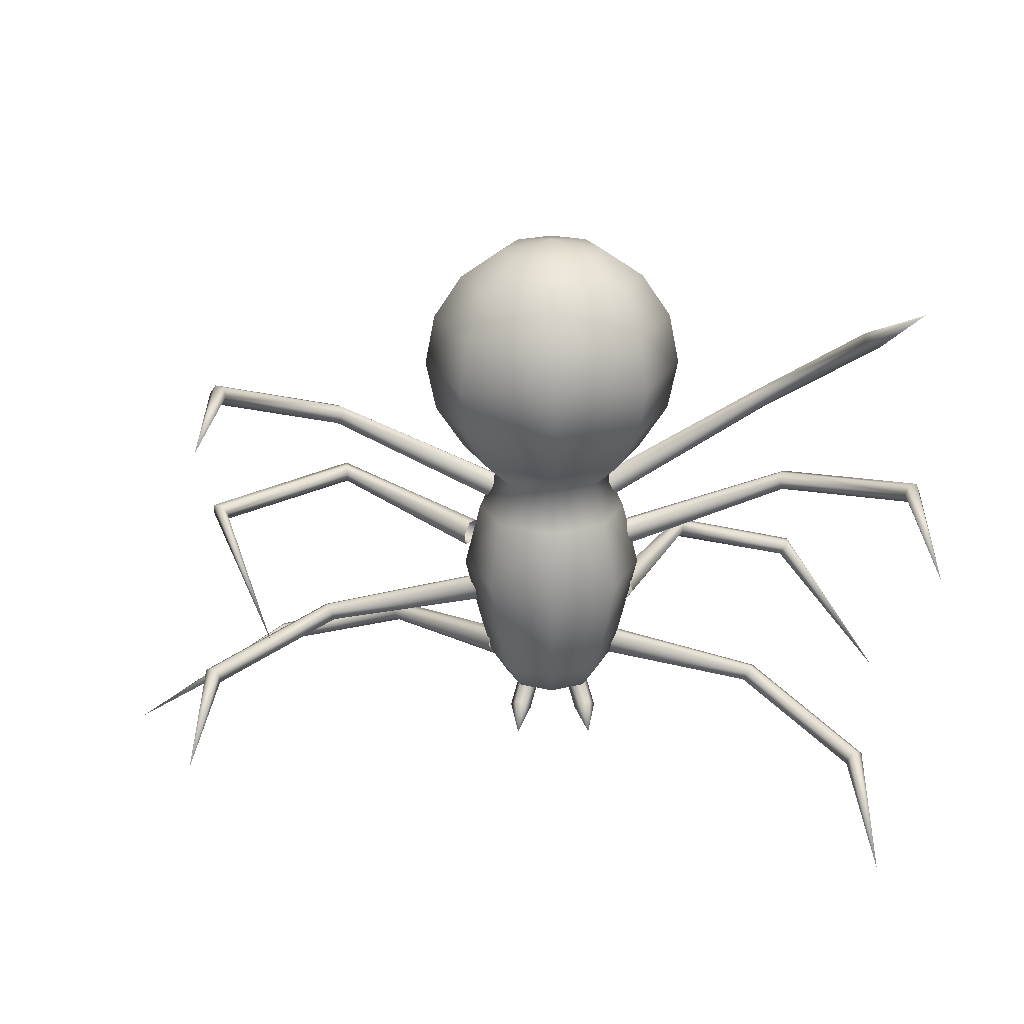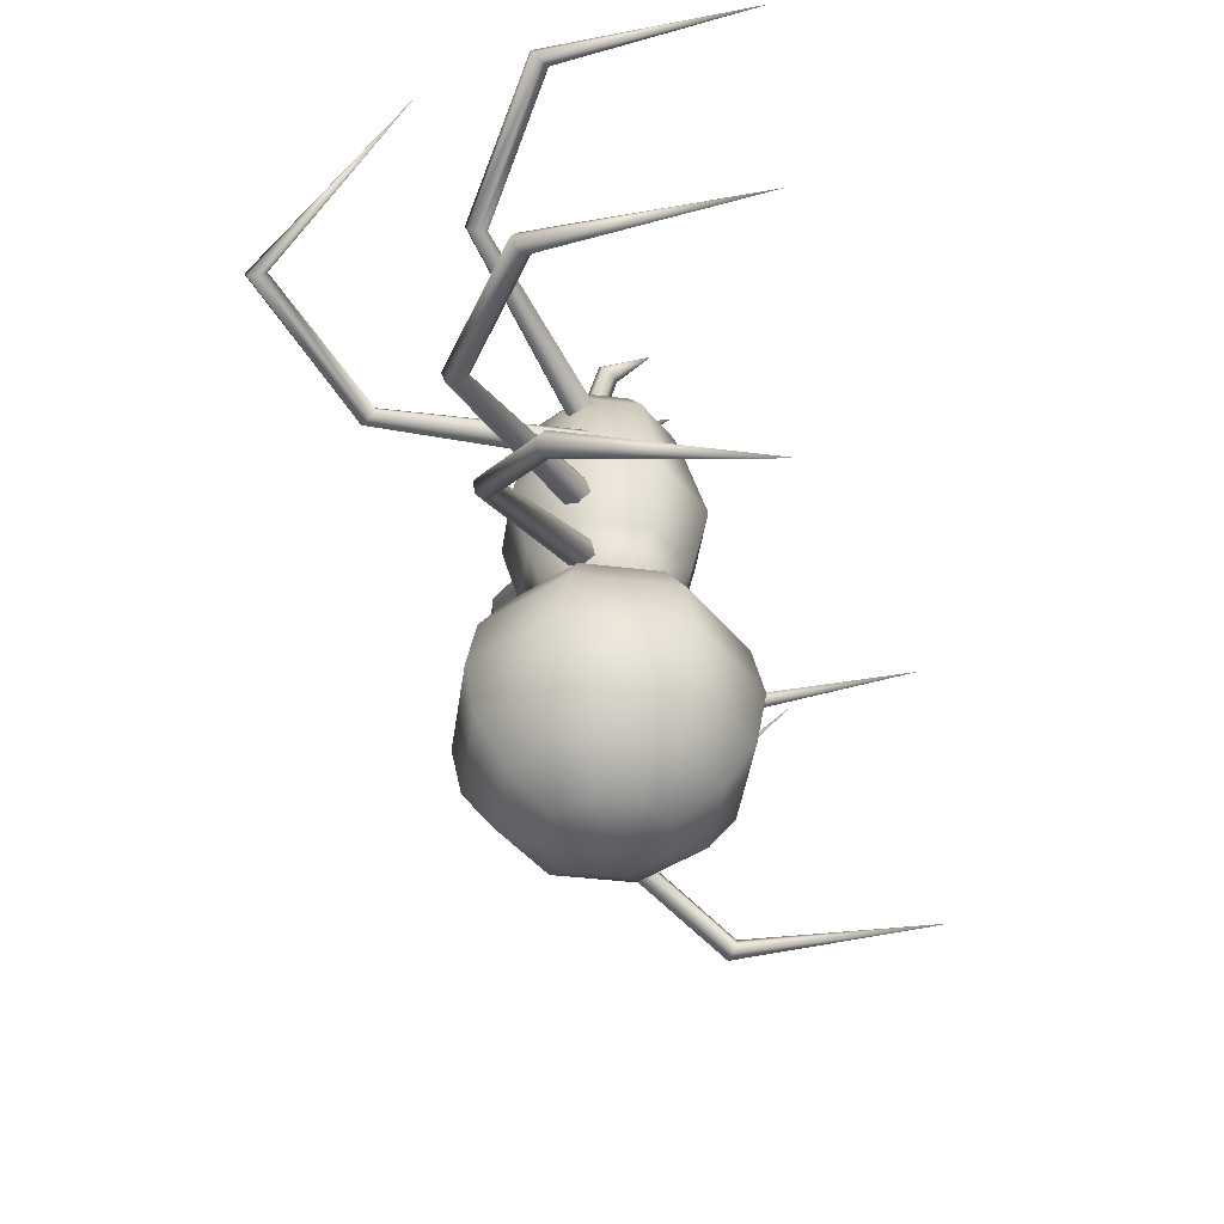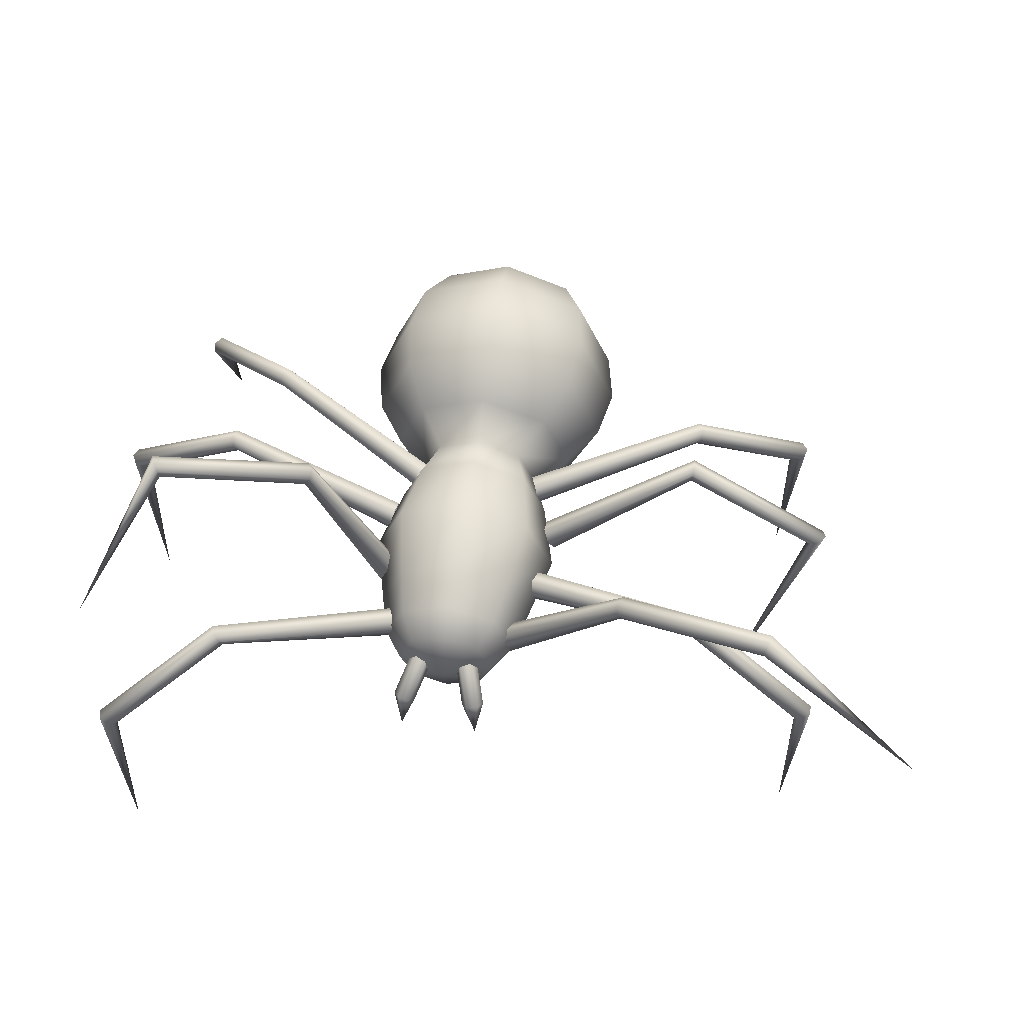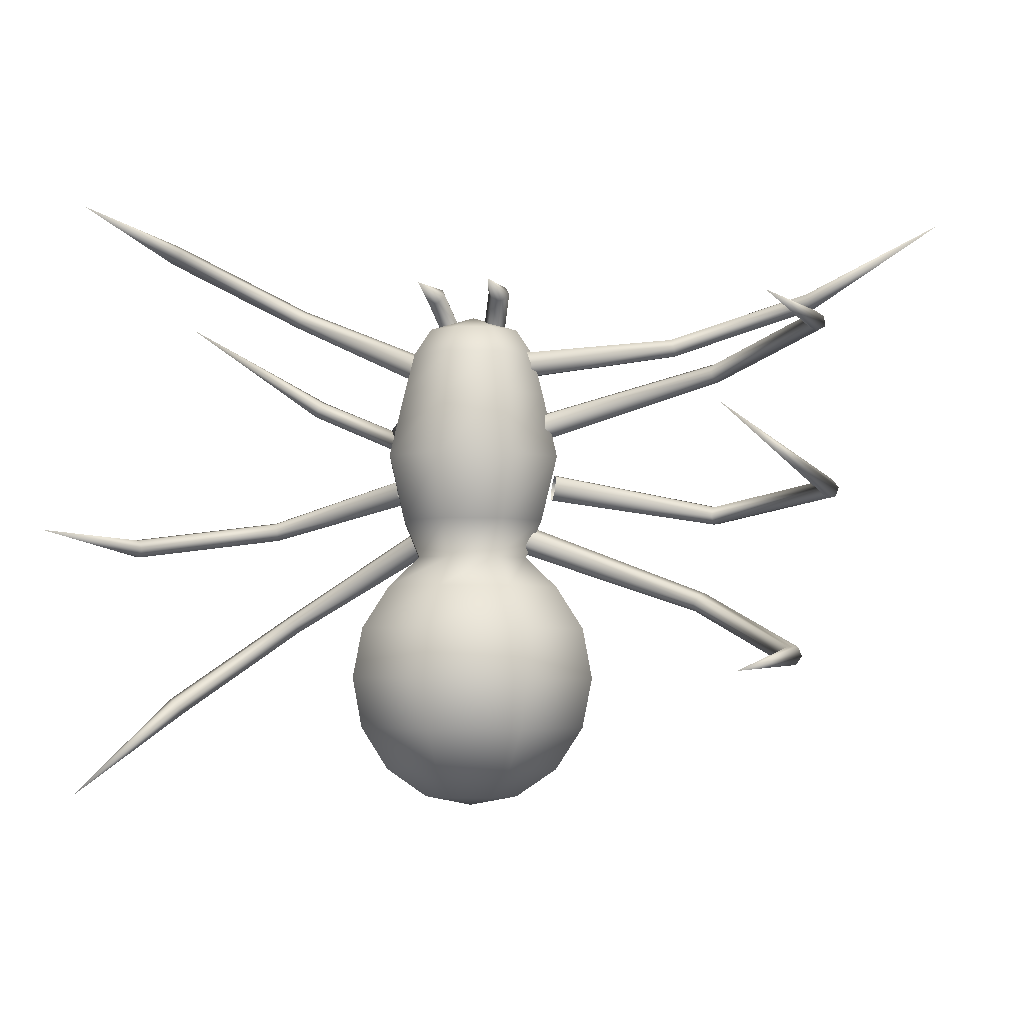
<metadata>
{"format":"obj","ext":"obj","renderer":"f3d","projection":"perspective","resolution":1024,"background":"white","views":[{"elev":-67.6,"azim":-179.7,"up":"+Y"},{"elev":-45.6,"azim":-76.0,"up":"+Z"},{"elev":57.6,"azim":8.1,"up":"+Y"},{"elev":-3.1,"azim":20.1,"up":"+Z"}]}
</metadata>
<code>
o Sphere
v -0.2684 0.1315 -1.566
v -0.4686 0.1332 -1.432
v -0.6023 0.1359 -1.232
v -0.6493 0.139 -0.996
v -0.6023 0.1421 -0.7599
v -0.4686 0.1448 -0.5598
v -0.3112 0.1467 -0.4162
v -0.2295 0.3438 -0.4188
v -0.3408 0.4532 -0.5639
v -0.4354 0.5452 -0.7653
v -0.4686 0.5752 -1.002
v -0.4354 0.5389 -1.237
v -0.3408 0.4417 -1.436
v -0.1993 0.2984 -1.568
v -0.0323 0.1308 -1.613
v -0.0323 0.3676 -1.569
v -0.0323 0.5695 -1.438
v -0.0323 0.7059 -1.24
v -0.0323 0.7559 -1.004
v -0.0323 0.7121 -0.7675
v -0.0323 0.581 -0.5656
v -0.0323 0.4255 -0.4199
v 0.1649 0.3438 -0.4188
v 0.2762 0.4532 -0.5639
v 0.3708 0.5452 -0.7653
v 0.404 0.5752 -1.002
v 0.3708 0.5389 -1.237
v 0.2762 0.4417 -1.436
v 0.1347 0.2984 -1.568
v 0.2038 0.1315 -1.566
v 0.404 0.1332 -1.432
v 0.5377 0.1359 -1.232
v 0.5847 0.139 -0.996
v 0.5377 0.1421 -0.7599
v 0.404 0.1448 -0.5598
v 0.2466 0.1467 -0.4162
v 0.1649 -0.0505 -0.4136
v 0.2762 -0.1637 -0.5557
v 0.3708 -0.2609 -0.7546
v 0.404 -0.2972 -0.9903
v 0.3708 -0.2672 -1.227
v 0.2762 -0.1752 -1.428
v 0.1347 -0.03548 -1.564
v -0.0323 -0.1046 -1.563
v -0.0323 -0.303 -1.426
v -0.0323 -0.4341 -1.225
v -0.0323 -0.4779 -0.9879
v -0.0323 -0.4279 -0.7524
v -0.0323 -0.2915 -0.554
v -0.0323 -0.1322 -0.4126
v -0.2295 -0.0505 -0.4136
v -0.3408 -0.1637 -0.5557
v -0.4354 -0.2609 -0.7546
v -0.4686 -0.2972 -0.9903
v -0.4354 -0.2672 -1.227
v -0.3408 -0.1752 -1.428
v -0.1993 -0.03548 -1.564
v -0.3902 0.149 -0.2381
v -0.2854 0.4021 -0.2414
v -0.0323 0.5069 -0.2428
v 0.2208 0.4021 -0.2414
v 0.3256 0.149 -0.2381
v 0.2208 -0.104 -0.2347
v -0.0323 -0.2088 -0.2333
v -0.2854 -0.104 -0.2347
v -0.469 0.1531 0.07137
v -0.3411 0.4619 0.06729
v -0.0323 0.5898 0.0656
v 0.2765 0.4619 0.06729
v 0.4044 0.1531 0.07137
v 0.2765 -0.1557 0.07545
v -0.0323 -0.2836 0.07715
v -0.3411 -0.1557 0.07545
v -0.2893 0.4141 0.3693
v -0.3958 0.1571 0.3727
v -0.0323 0.5205 0.3679
v 0.2247 0.4141 0.3693
v 0.3312 0.1571 0.3727
v 0.2247 -0.09989 0.3761
v -0.0323 -0.2063 0.3775
v -0.2893 -0.09989 0.3761
v -0.252 0.3794 0.5669
v -0.343 0.1597 0.5698
v -0.0323 0.4703 0.5657
v 0.1874 0.3794 0.5669
v 0.2784 0.1597 0.5698
v 0.1874 -0.05995 0.5727
v -0.0323 -0.1509 0.5739
v -0.252 -0.05995 0.5727
v -0.1922 0.3212 0.6929
v -0.2584 0.1614 0.695
v -0.0323 0.3874 0.692
v 0.1275 0.3212 0.6929
v 0.1938 0.1614 0.695
v 0.1275 0.00153 0.6971
v -0.0323 -0.06468 0.698
v -0.1922 0.00153 0.6971
v -0.0323 0.1623 0.7676
v 0.2349 0.1934 0.4661
v 0.2776 0.1418 0.4677
v 0.2883 0.1091 0.5252
v 0.2562 0.1278 0.5809
v 0.2135 0.1794 0.5792
v 0.2028 0.2122 0.5218
v 0.7934 0.862 0.6246
v 0.8136 0.8175 0.6215
v 0.8129 0.7877 0.6607
v 0.7921 0.8025 0.703
v 0.7719 0.847 0.7061
v 0.7726 0.8768 0.6669
v 1.461 1.1 0.8647
v 1.466 1.052 0.8544
v 1.455 1.018 0.8885
v 1.439 1.032 0.933
v 1.433 1.08 0.9433
v 1.444 1.114 0.9091
v 2.185 0.5424 1.153
v 1.693 -0.9181 0.6564
v 1.739 0.04763 0.673
v 1.702 0.0265 0.6985
v 1.669 -0.002535 0.6753
v 1.673 -0.01044 0.6267
v 1.71 0.01069 0.6012
v 1.743 0.03973 0.6243
v 1.143 0.471 0.495
v 1.12 0.4382 0.5244
v 1.108 0.3937 0.5069
v 1.118 0.3821 0.4598
v 1.14 0.4149 0.4304
v 1.153 0.4594 0.4479
v 0.3257 0.2426 0.2351
v 0.3153 0.1951 0.2812
v 0.3263 0.1308 0.2661
v 0.3476 0.1139 0.2048
v 0.358 0.1614 0.1588
v 0.3471 0.2258 0.1739
v 0.3507 0.2168 -0.1298
v 0.3797 0.1576 -0.1414
v 0.4054 0.1223 -0.09059
v 0.402 0.1463 -0.02813
v 0.373 0.2055 -0.01649
v 0.3473 0.2408 -0.06731
v 1.043 0.75 -0.2404
v 1.038 0.7016 -0.2433
v 1.035 0.6754 -0.2022
v 1.038 0.6977 -0.1583
v 1.043 0.7461 -0.1554
v 1.046 0.7723 -0.1965
v 1.707 0.4287 -0.1326
v 1.668 0.4016 -0.1369
v 1.639 0.3967 -0.0984
v 1.649 0.4191 -0.05562
v 1.689 0.4462 -0.05134
v 1.718 0.451 -0.08983
v 1.349 -0.3735 0.2559
v 1.565 -0.9382 -0.9347
v 1.628 0.02533 -0.8843
v 1.616 0.002198 -0.8425
v 1.575 -0.02596 -0.8412
v 1.547 -0.03098 -0.8818
v 1.56 -0.007847 -0.9236
v 1.6 0.02031 -0.9249
v 1.068 0.4564 -0.6264
v 1.069 0.4226 -0.5903
v 1.047 0.3788 -0.5971
v 1.025 0.3688 -0.6401
v 1.024 0.4026 -0.6762
v 1.046 0.4464 -0.6693
v 0.2653 0.2375 -0.3188
v 0.2853 0.1891 -0.2771
v 0.2832 0.125 -0.2966
v 0.2611 0.1094 -0.3578
v 0.2411 0.1578 -0.3996
v 0.2432 0.2218 -0.3801
v -0.297 0.2276 -0.3768
v -0.2841 0.1652 -0.3978
v -0.3032 0.1128 -0.3607
v -0.3352 0.1228 -0.3026
v -0.348 0.1851 -0.2817
v -0.3289 0.2375 -0.3188
v -1.076 0.3679 -0.7681
v -1.049 0.327 -0.7766
v -1.052 0.2891 -0.7452
v -1.081 0.2921 -0.7054
v -1.107 0.3329 -0.6969
v -1.105 0.3708 -0.7283
v -1.566 -0.002267 -1.188
v -1.526 -0.03204 -1.19
v -1.52 -0.0664 -1.155
v -1.554 -0.07099 -1.119
v -1.593 -0.04122 -1.117
v -1.599 -0.006857 -1.152
v -1.628 -0.8922 -1.539
v -1.781 -0.9307 -0.2951
v -1.852 0.0322 -0.3484
v -1.831 0.01353 -0.3077
v -1.79 -0.01498 -0.3115
v -1.771 -0.02481 -0.3559
v -1.792 -0.006144 -0.3967
v -1.832 0.02236 -0.3929
v -1.248 0.4705 -0.2511
v -1.242 0.4393 -0.2131
v -1.223 0.3946 -0.2206
v -1.209 0.3809 -0.266
v -1.215 0.412 -0.304
v -1.234 0.4568 -0.2966
v -0.4109 0.2408 -0.06731
v -0.4249 0.195 -0.02047
v -0.4276 0.1301 -0.03679
v -0.4162 0.111 -0.09996
v -0.4022 0.1568 -0.1468
v -0.3995 0.2217 -0.1305
v -0.3685 0.172 0.1575
v -0.4236 0.1342 0.1616
v -0.446 0.1139 0.2214
v -0.4132 0.1315 0.2771
v -0.3581 0.1693 0.2731
v -0.3357 0.1896 0.2133
v -0.7336 0.9764 0.1819
v -0.7602 0.9349 0.1846
v -0.7641 0.9106 0.2275
v -0.7413 0.9279 0.2677
v -0.7147 0.9694 0.2651
v -0.7108 0.9937 0.2222
v -1.38 1.258 0.4252
v -1.377 1.21 0.4189
v -1.356 1.183 0.4538
v -1.339 1.204 0.495
v -1.342 1.252 0.5013
v -1.363 1.279 0.4664
v -1.756 0.4752 0.8328
v -1.586 -0.9105 1.23
v -1.643 0.05323 1.176
v -1.602 0.03496 1.197
v -1.573 0.004313 1.171
v -1.585 -0.008067 1.125
v -1.626 0.0102 1.104
v -1.655 0.04084 1.13
v -1.101 0.4694 0.8608
v -1.074 0.4399 0.8895
v -1.062 0.3944 0.8741
v -1.078 0.3783 0.83
v -1.105 0.4079 0.8012
v -1.117 0.4534 0.8166
v -0.3076 0.2469 0.5322
v -0.2907 0.2033 0.5802
v -0.3007 0.1378 0.5709
v -0.3277 0.1158 0.5136
v -0.3446 0.1594 0.4657
v -0.3346 0.225 0.475
v 0.1002 0.1192 0.9072
v 0.1505 0.1276 0.9017
v 0.1766 0.1038 0.8645
v 0.1524 0.07154 0.8328
v 0.102 0.06307 0.8383
v 0.07595 0.08689 0.8755
v 0.1404 -0.09779 0.9166
v 0.09101 0.2168 0.7144
v 0.04324 0.2037 0.7286
v 0.1247 0.1804 0.7007
v 0.1107 0.1308 0.7013
v 0.06296 0.1177 0.7156
v 0.02922 0.1542 0.7292
v -0.1075 0.1542 0.7292
v -0.1413 0.1177 0.7156
v -0.189 0.1308 0.7013
v -0.203 0.1804 0.7007
v -0.1215 0.2037 0.7286
v -0.1693 0.2168 0.7144
v -0.2187 -0.09779 0.9166
v -0.1543 0.08689 0.8755
v -0.1803 0.06307 0.8383
v -0.2307 0.07154 0.8328
v -0.2549 0.1038 0.8645
v -0.2288 0.1276 0.9017
v -0.1785 0.1192 0.9072
f 1 14 15
f 14 16 15
f 16 29 15
f 29 30 15
f 30 43 15
f 43 44 15
f 44 57 15
f 57 1 15
f 90 91 98
f 92 90 98
f 93 92 98
f 94 93 98
f 95 94 98
f 96 95 98
f 97 96 98
f 91 97 98
f 112 111 117
f 113 112 117
f 114 113 117
f 115 114 117
f 116 115 117
f 111 116 117
f 124 119 118
f 119 120 118
f 120 121 118
f 121 122 118
f 122 123 118
f 123 124 118
f 150 149 155
f 151 150 155
f 152 151 155
f 153 152 155
f 154 153 155
f 149 154 155
f 162 157 156
f 157 158 156
f 158 159 156
f 159 160 156
f 160 161 156
f 161 162 156
f 188 193 187
f 189 193 188
f 190 193 189
f 191 193 190
f 192 193 191
f 187 193 192
f 200 194 195
f 195 194 196
f 196 194 197
f 197 194 198
f 198 194 199
f 199 194 200
f 226 231 225
f 227 231 226
f 228 231 227
f 229 231 228
f 230 231 229
f 225 231 230
f 238 232 233
f 233 232 234
f 234 232 235
f 235 232 236
f 236 232 237
f 237 232 238
f 251 257 252
f 252 257 253
f 253 257 254
f 254 257 255
f 255 257 256
f 256 257 251
f 271 276 270
f 272 271 270
f 273 272 270
f 274 273 270
f 275 274 270
f 276 275 270
f 276 269 275
f 276 268 269
f 275 269 274
f 274 269 267
f 274 267 273
f 273 267 266
f 273 266 272
f 272 266 265
f 272 264 271
f 272 265 264
f 271 268 276
f 271 264 268
f 256 251 259
f 256 259 263
f 255 256 263
f 255 263 262
f 254 255 261
f 255 262 261
f 253 254 260
f 254 261 260
f 252 253 258
f 253 260 258
f 251 252 258
f 251 258 259
f 250 243 244
f 250 249 243
f 249 242 243
f 249 248 242
f 248 247 242
f 242 247 241
f 247 246 241
f 241 246 240
f 246 245 240
f 240 245 239
f 245 244 239
f 245 250 244
f 243 237 244
f 244 237 238
f 242 236 243
f 243 236 237
f 241 236 242
f 241 235 236
f 240 235 241
f 240 234 235
f 239 234 240
f 239 233 234
f 244 238 239
f 239 238 233
f 219 225 224
f 224 225 230
f 224 229 223
f 224 230 229
f 223 228 222
f 223 229 228
f 222 227 221
f 222 228 227
f 221 227 220
f 220 227 226
f 220 226 219
f 219 226 225
f 218 219 224
f 218 213 219
f 217 218 223
f 223 218 224
f 216 217 222
f 222 217 223
f 215 216 221
f 221 216 222
f 214 221 220
f 214 215 221
f 213 220 219
f 213 214 220
f 212 205 206
f 212 211 205
f 211 204 205
f 211 210 204
f 210 209 204
f 204 209 203
f 209 208 203
f 203 208 202
f 208 207 202
f 202 207 201
f 207 206 201
f 207 212 206
f 205 199 206
f 206 199 200
f 204 198 205
f 205 198 199
f 203 198 204
f 203 197 198
f 202 197 203
f 202 196 197
f 201 196 202
f 201 195 196
f 206 200 201
f 201 200 195
f 181 187 186
f 186 187 192
f 186 191 185
f 186 192 191
f 185 190 184
f 185 191 190
f 184 189 183
f 184 190 189
f 183 189 182
f 182 189 188
f 182 188 181
f 181 188 187
f 180 181 186
f 180 175 181
f 179 180 185
f 185 180 186
f 178 179 184
f 184 179 185
f 177 178 183
f 183 178 184
f 176 183 182
f 176 177 183
f 175 182 181
f 175 176 182
f 174 168 167
f 174 167 173
f 173 167 166
f 173 166 172
f 172 166 171
f 166 165 171
f 171 165 170
f 165 164 170
f 170 164 169
f 164 163 169
f 169 163 168
f 169 168 174
f 167 168 161
f 168 162 161
f 166 167 160
f 167 161 160
f 165 166 160
f 165 160 159
f 164 165 159
f 164 159 158
f 163 164 158
f 163 158 157
f 168 163 162
f 163 157 162
f 143 148 149
f 148 154 149
f 148 147 153
f 148 153 154
f 147 146 152
f 147 152 153
f 146 145 151
f 146 151 152
f 145 144 151
f 144 150 151
f 144 143 150
f 143 149 150
f 142 148 143
f 142 143 137
f 141 147 142
f 147 148 142
f 140 146 141
f 146 147 141
f 139 145 140
f 145 146 140
f 138 144 145
f 138 145 139
f 137 143 144
f 137 144 138
f 136 130 129
f 136 129 135
f 135 129 128
f 135 128 134
f 134 128 133
f 128 127 133
f 133 127 132
f 127 126 132
f 132 126 131
f 126 125 131
f 131 125 130
f 131 130 136
f 129 130 123
f 130 124 123
f 128 129 122
f 129 123 122
f 127 128 122
f 127 122 121
f 126 127 121
f 126 121 120
f 125 126 120
f 125 120 119
f 130 125 124
f 125 119 124
f 105 110 111
f 110 116 111
f 110 109 115
f 110 115 116
f 109 108 114
f 109 114 115
f 108 107 113
f 108 113 114
f 107 106 113
f 106 112 113
f 106 105 112
f 105 111 112
f 104 110 105
f 104 105 99
f 103 109 104
f 109 110 104
f 102 108 103
f 108 109 103
f 101 107 102
f 107 108 102
f 100 106 107
f 100 107 101
f 99 105 106
f 99 106 100
f 83 89 97
f 83 97 91
f 89 88 96
f 89 96 97
f 88 87 95
f 88 95 96
f 87 86 94
f 87 94 95
f 86 85 93
f 86 93 94
f 85 84 92
f 85 92 93
f 84 82 90
f 84 90 92
f 82 83 91
f 82 91 90
f 75 81 89
f 75 89 83
f 81 80 88
f 81 88 89
f 80 79 87
f 80 87 88
f 79 78 86
f 79 86 87
f 78 77 85
f 78 85 86
f 77 76 84
f 77 84 85
f 76 74 82
f 76 82 84
f 74 75 83
f 74 83 82
f 66 73 81
f 66 81 75
f 73 72 80
f 73 80 81
f 72 71 79
f 72 79 80
f 71 70 78
f 71 78 79
f 70 69 77
f 70 77 78
f 69 68 76
f 69 76 77
f 68 67 74
f 68 74 76
f 67 66 75
f 67 75 74
f 58 65 73
f 58 73 66
f 65 64 72
f 65 72 73
f 64 63 71
f 64 71 72
f 63 62 70
f 63 70 71
f 62 61 69
f 62 69 70
f 61 60 68
f 61 68 69
f 60 59 67
f 60 67 68
f 59 58 66
f 59 66 67
f 7 51 65
f 7 65 58
f 51 50 64
f 51 64 65
f 50 37 63
f 50 63 64
f 37 36 62
f 37 62 63
f 36 23 61
f 36 61 62
f 23 22 60
f 23 60 61
f 22 8 59
f 22 59 60
f 8 7 58
f 8 58 59
f 51 7 6
f 51 6 52
f 52 6 5
f 52 5 53
f 53 5 4
f 53 4 54
f 54 4 55
f 4 3 55
f 55 3 2
f 55 2 56
f 1 57 56
f 1 56 2
f 45 56 57
f 45 57 44
f 46 55 56
f 46 56 45
f 47 54 46
f 54 55 46
f 48 53 54
f 48 54 47
f 49 52 53
f 49 53 48
f 50 51 52
f 50 52 49
f 37 50 49
f 37 49 38
f 38 49 48
f 38 48 39
f 39 48 47
f 39 47 40
f 40 47 46
f 40 46 41
f 41 46 45
f 41 45 42
f 42 45 44
f 42 44 43
f 31 42 43
f 31 43 30
f 32 41 42
f 32 42 31
f 33 40 41
f 33 41 32
f 34 39 40
f 34 40 33
f 35 38 39
f 35 39 34
f 36 37 38
f 36 38 35
f 23 36 35
f 23 35 24
f 24 35 34
f 24 34 25
f 25 34 33
f 25 33 26
f 26 33 32
f 26 32 27
f 27 32 31
f 27 31 28
f 28 31 30
f 28 30 29
f 17 28 29
f 17 29 16
f 18 27 28
f 18 28 17
f 19 26 27
f 19 27 18
f 20 25 26
f 20 26 19
f 21 24 25
f 21 25 20
f 22 23 24
f 22 24 21
f 8 22 21
f 8 21 9
f 9 21 20
f 9 20 10
f 10 20 19
f 10 19 11
f 11 19 18
f 11 18 12
f 12 18 17
f 12 17 13
f 13 17 16
f 13 16 14
f 14 1 2
f 14 2 13
f 3 12 13
f 3 13 2
f 4 11 12
f 4 12 3
f 5 10 11
f 5 11 4
f 6 9 10
f 6 10 5
f 7 8 9
f 7 9 6

</code>
